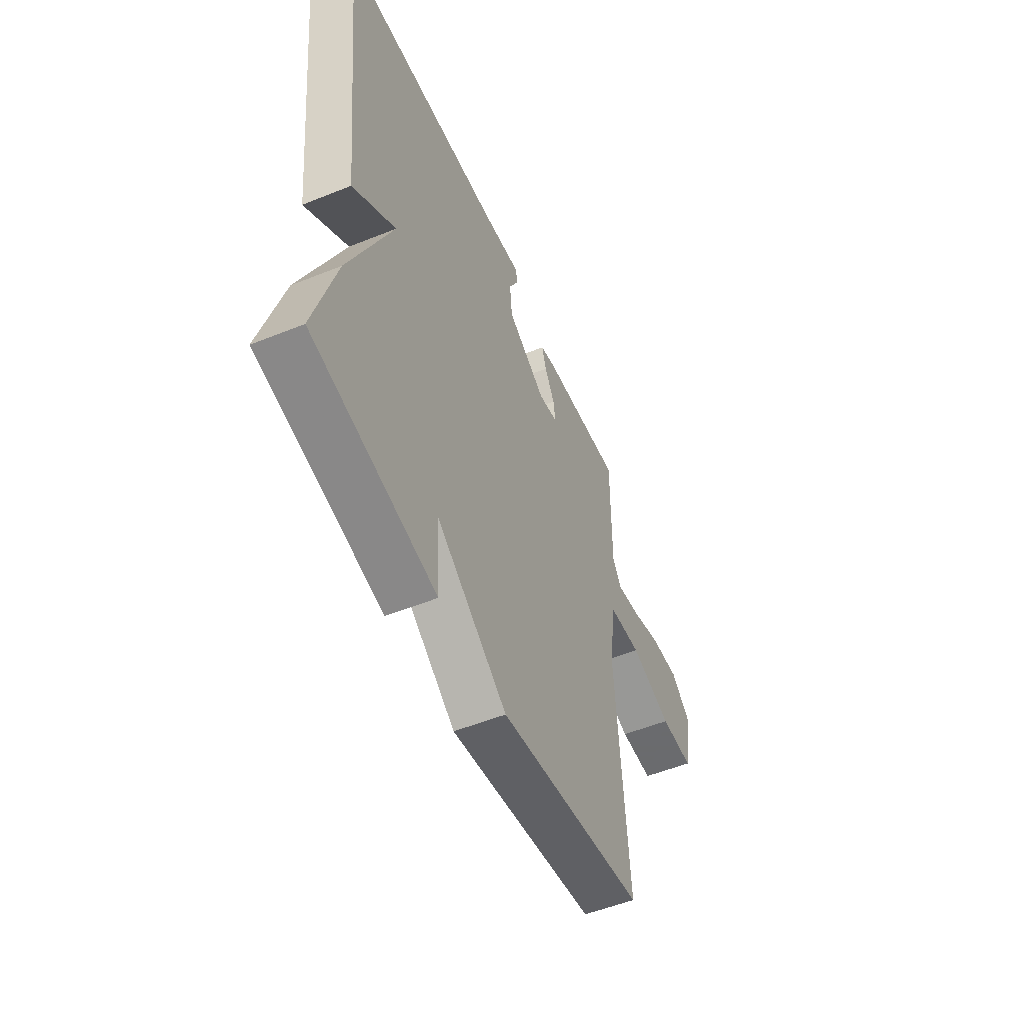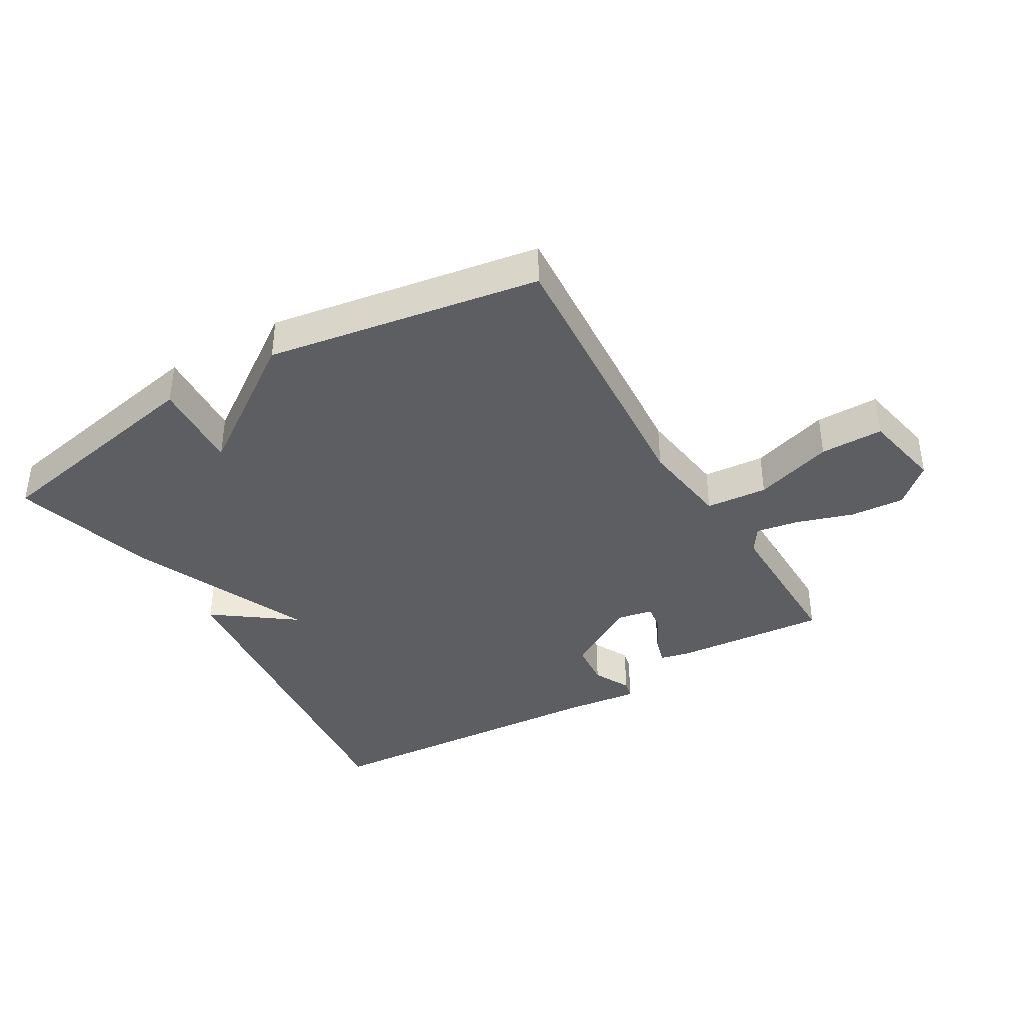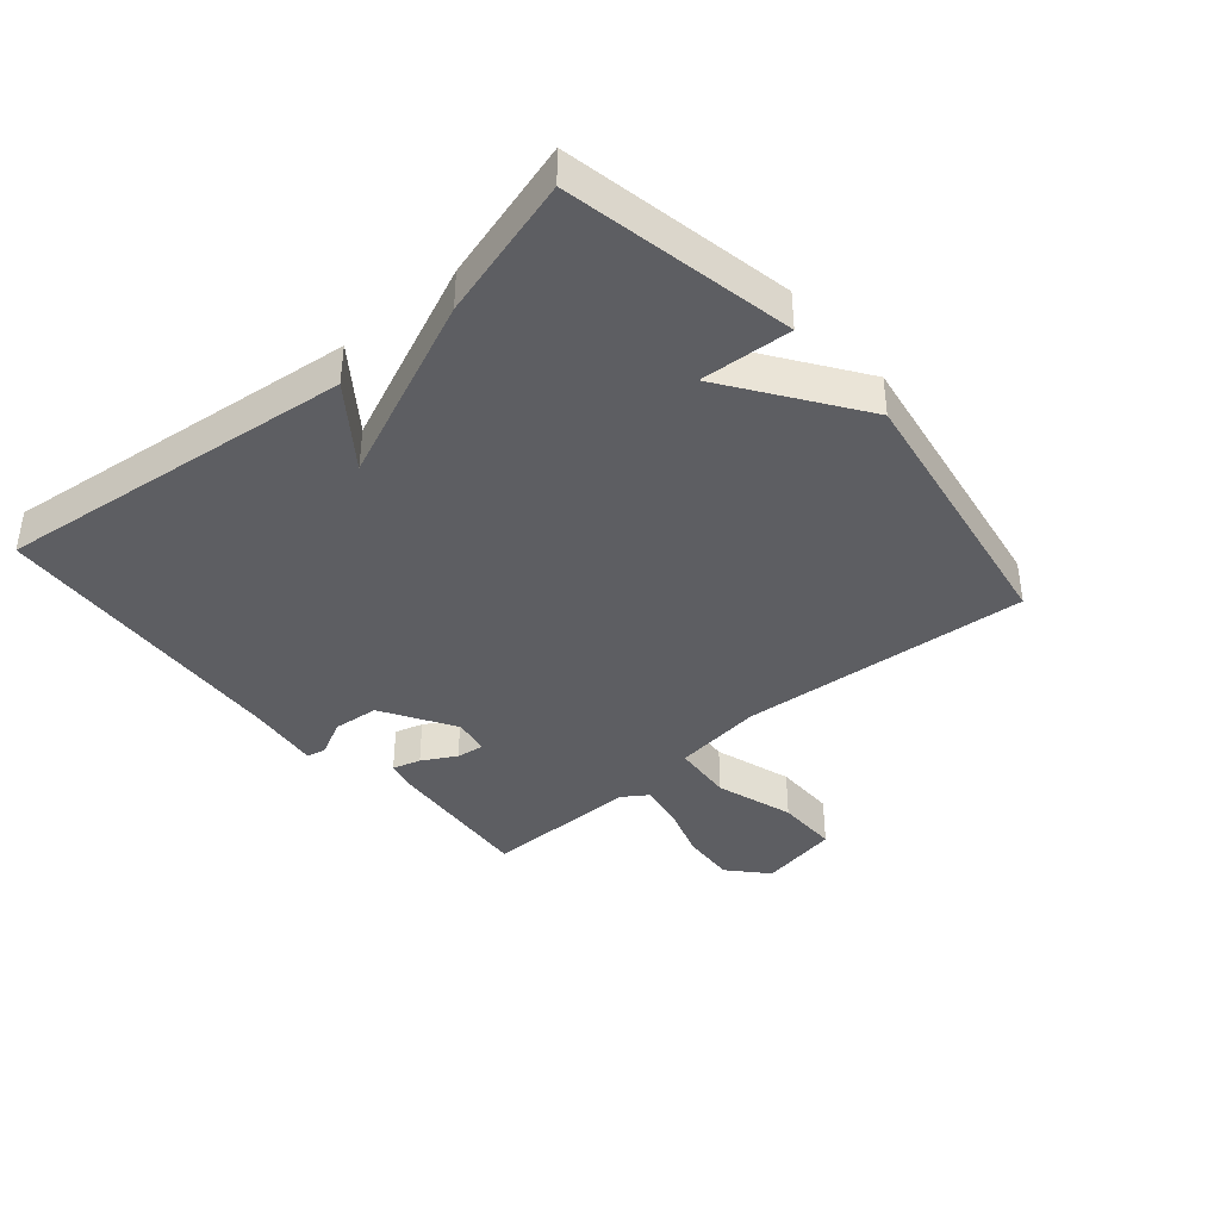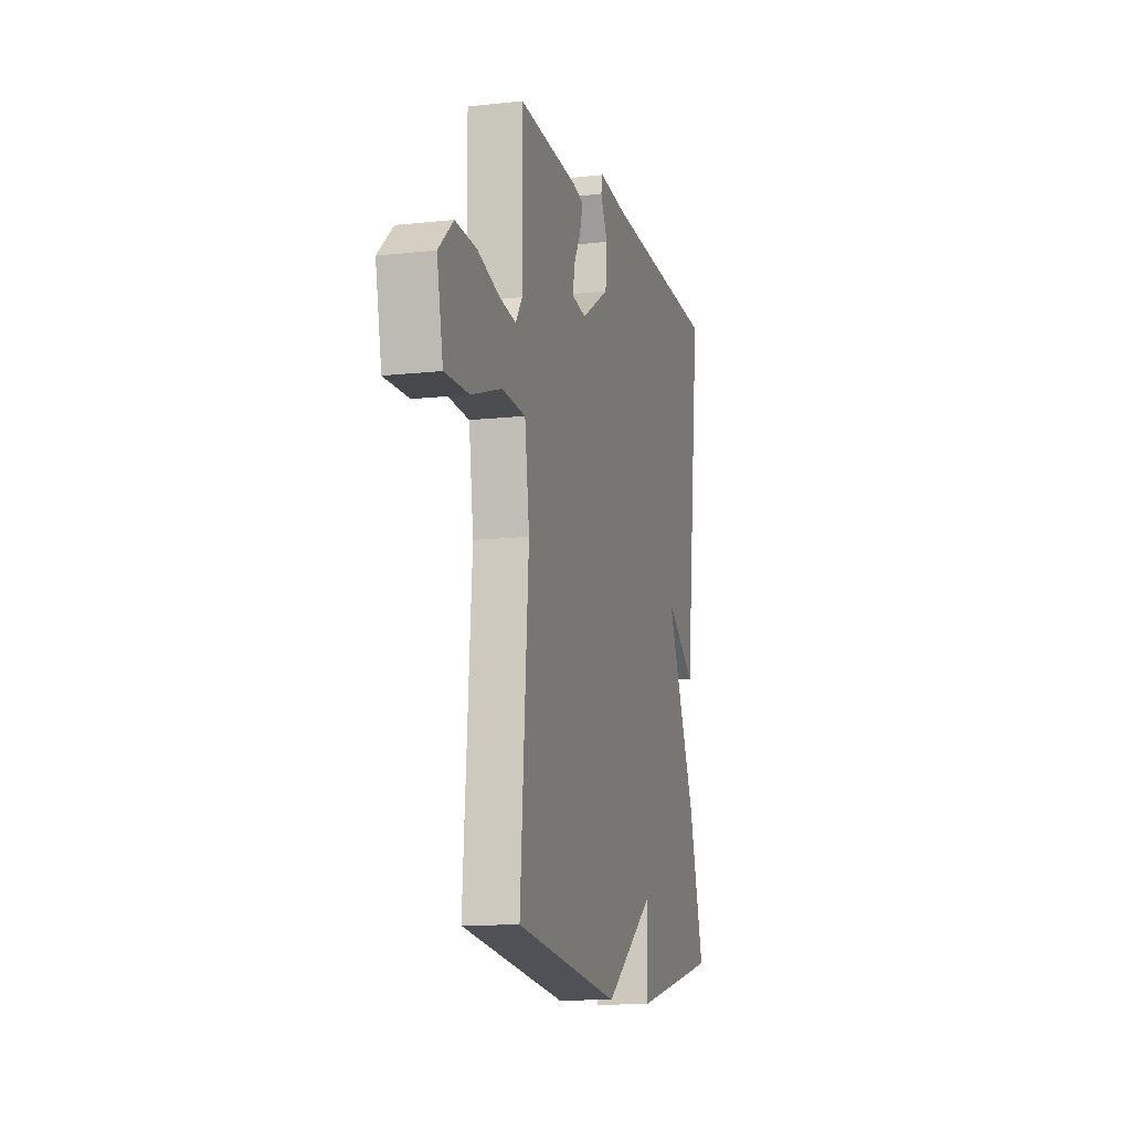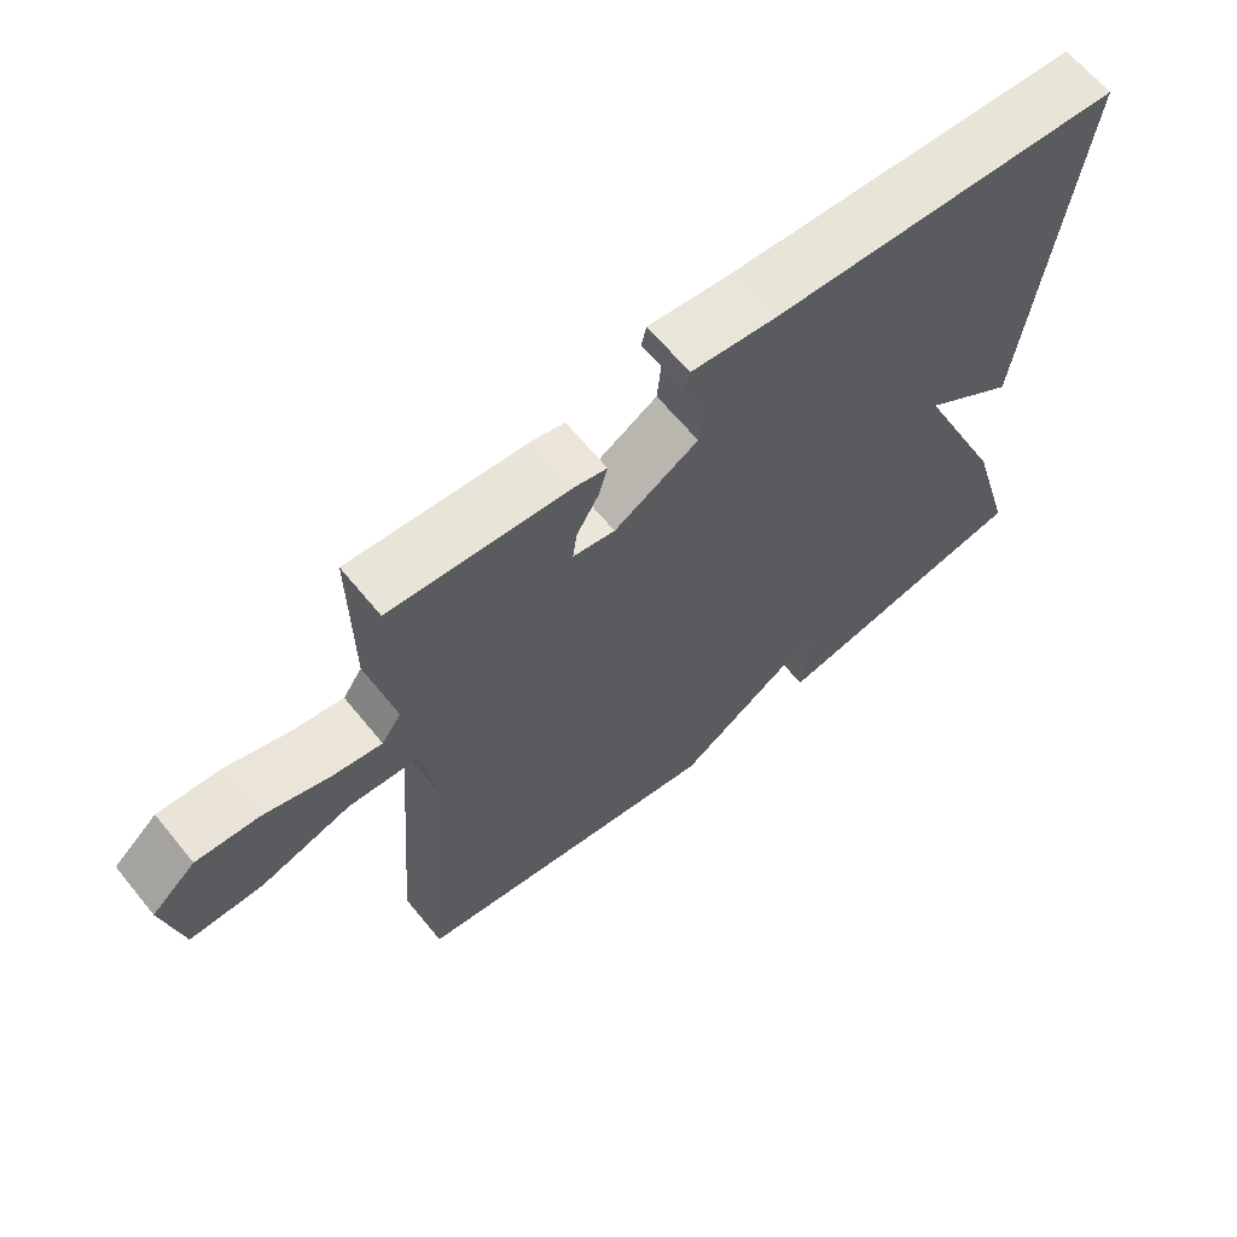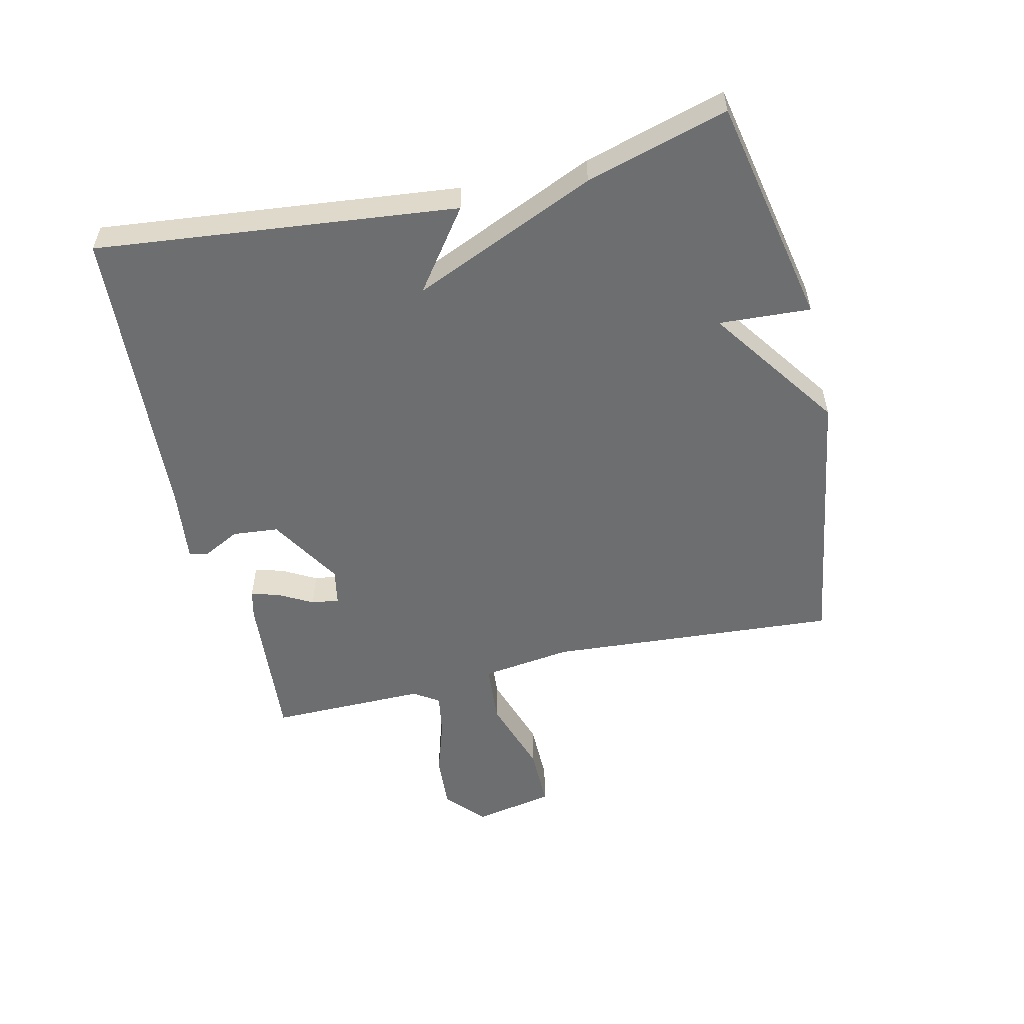
<metadata>
{"format":"obj","ext":"obj","renderer":"f3d","projection":"perspective","resolution":1024,"background":"white","views":[{"elev":-53.3,"azim":113.3,"up":"+Z"},{"elev":-38.9,"azim":-149.4,"up":"+Y"},{"elev":-39.4,"azim":130.5,"up":"+Y"},{"elev":-11.4,"azim":-75.0,"up":"+Z"},{"elev":64.8,"azim":-39.3,"up":"+Z"},{"elev":-54.3,"azim":103.3,"up":"+Y"}]}
</metadata>
<code>
v -0.5 0.07 -0.5
v -0.465 0.07 -0.038
v -0.484 0.07 0.106
v -0.582 0.07 0.114
v -0.707 0.07 0.074
v -0.807 0.07 0.074
v -0.832 0.07 0.202
v -0.771 0.07 0.257
v -0.684 0.07 0.251
v -0.595 0.07 0.222
v -0.526 0.07 0.21
v -0.499 0.07 0.25
v -0.5 0.07 0.5
v -0.254 0.07 0.479
v -0.209 0.07 0.468
v -0.222 0.07 0.423
v -0.252 0.07 0.369
v -0.258 0.07 0.325
v -0.2 0.07 0.314
v -0.084 0.07 0.384
v -0.077 0.07 0.457
v -0.107 0.07 0.516
v -0.1 0.07 0.546
v 0.016 0.07 0.532
v 0.5 0.07 0.5
v 0.436 0.07 -0.074
v 0.309 0.07 0.02
v 0.436 0.07 -0.274
v 0.5 0.07 -0.5
v 0.135 0.07 -0.572
v 0.144 0.07 -0.426
v -0.065 0.07 -0.572
v -0.5 0 -0.5
v -0.465 0 -0.038
v -0.484 0 0.106
v -0.582 0 0.114
v -0.707 0 0.074
v -0.807 0 0.074
v -0.832 0 0.202
v -0.771 0 0.257
v -0.684 0 0.251
v -0.595 0 0.222
v -0.526 0 0.21
v -0.499 0 0.25
v -0.5 0 0.5
v -0.254 0 0.479
v -0.209 0 0.468
v -0.222 0 0.423
v -0.252 0 0.369
v -0.258 0 0.325
v -0.2 0 0.314
v -0.084 0 0.384
v -0.077 0 0.457
v -0.107 0 0.516
v -0.1 0 0.546
v 0.016 0 0.532
v 0.5 0 0.5
v 0.436 0 -0.074
v 0.309 0 0.02
v 0.436 0 -0.274
v 0.5 0 -0.5
v 0.135 0 -0.572
v 0.144 0 -0.426
v -0.065 0 -0.572
f 31 32 1 2
f 29 30 31
f 28 29 31
f 27 28 31
f 27 31 2 3
f 24 25 26 27
f 23 24 27
f 22 23 27
f 21 22 27
f 20 21 27
f 19 20 27 3
f 18 19 3 4
f 17 18 4 5
f 15 16 17
f 14 15 17
f 13 14 17
f 12 13 17
f 11 12 17
f 11 17 5
f 5 6 7
f 11 5 7
f 10 11 7
f 7 8 9 10
f 34 33 64 63
f 63 62 61
f 63 61 60
f 63 60 59
f 35 34 63 59
f 59 58 57 56
f 59 56 55
f 59 55 54
f 59 54 53
f 59 53 52
f 35 59 52 51
f 36 35 51 50
f 37 36 50 49
f 49 48 47
f 49 47 46
f 49 46 45
f 49 45 44
f 49 44 43
f 37 49 43
f 39 38 37
f 39 37 43
f 39 43 42
f 42 41 40 39
f 1 33 34 2
f 2 34 35 3
f 3 35 36 4
f 4 36 37 5
f 5 37 38 6
f 6 38 39 7
f 7 39 40 8
f 8 40 41 9
f 9 41 42 10
f 10 42 43 11
f 11 43 44 12
f 12 44 45 13
f 13 45 46 14
f 14 46 47 15
f 15 47 48 16
f 16 48 49 17
f 17 49 50 18
f 18 50 51 19
f 19 51 52 20
f 20 52 53 21
f 21 53 54 22
f 22 54 55 23
f 23 55 56 24
f 24 56 57 25
f 25 57 58 26
f 26 58 59 27
f 27 59 60 28
f 28 60 61 29
f 29 61 62 30
f 30 62 63 31
f 31 63 64 32
f 32 64 33 1

</code>
